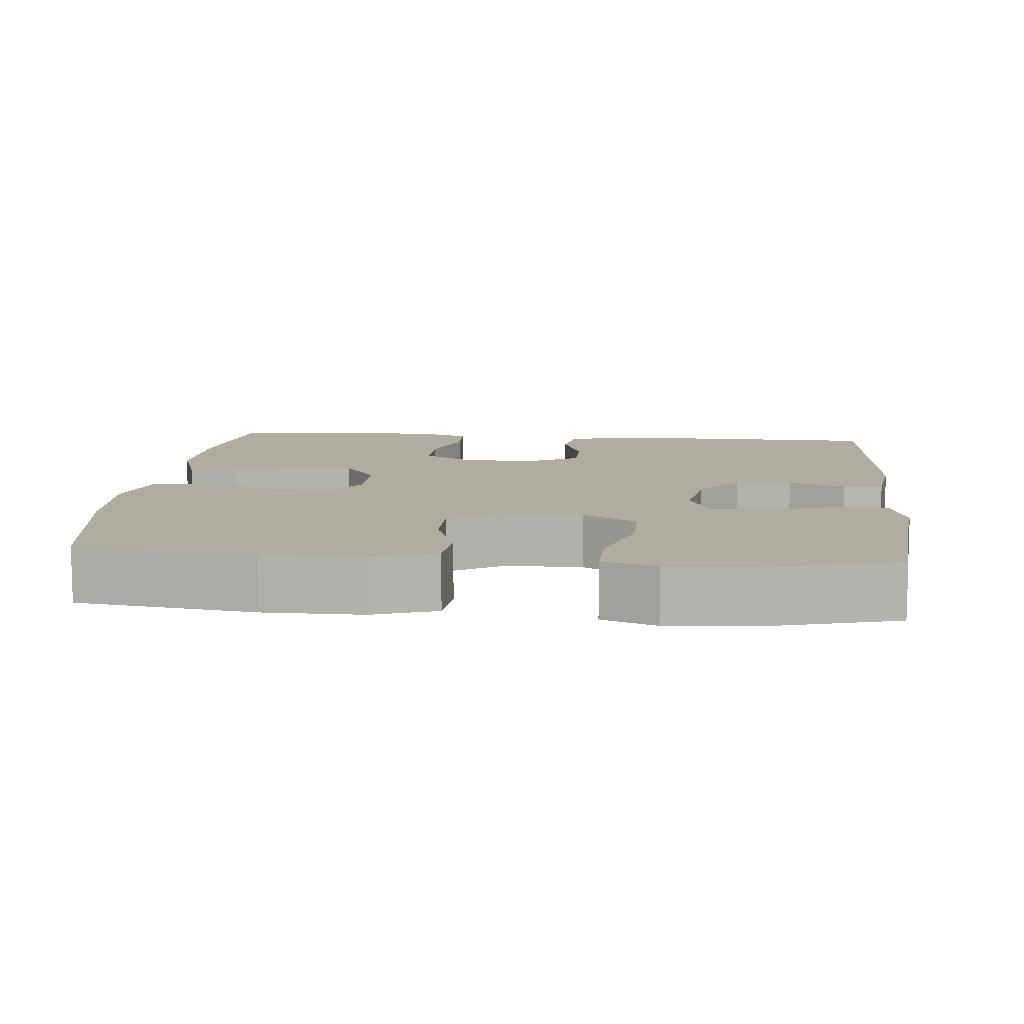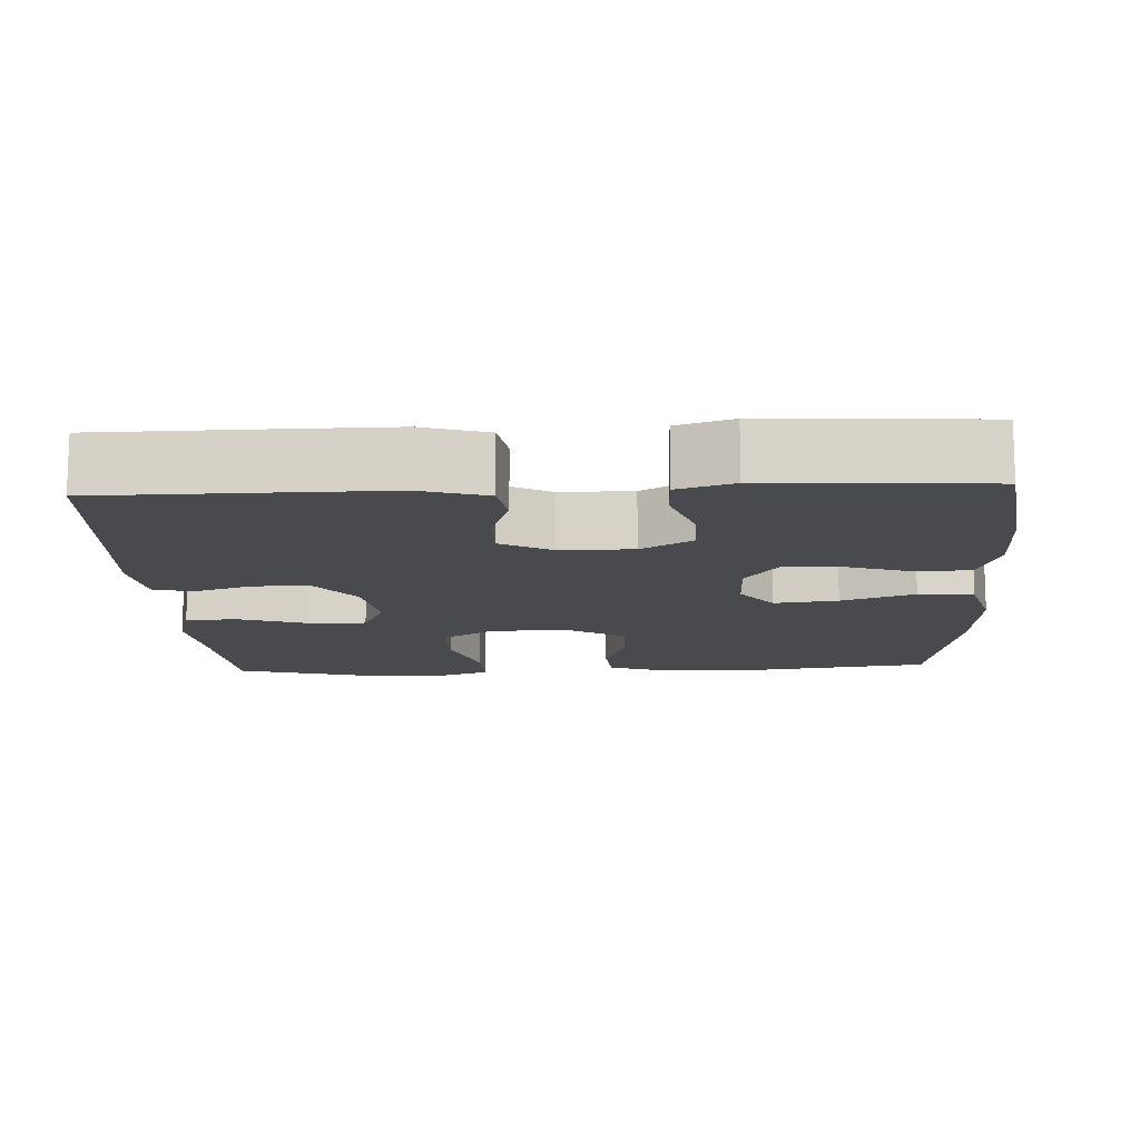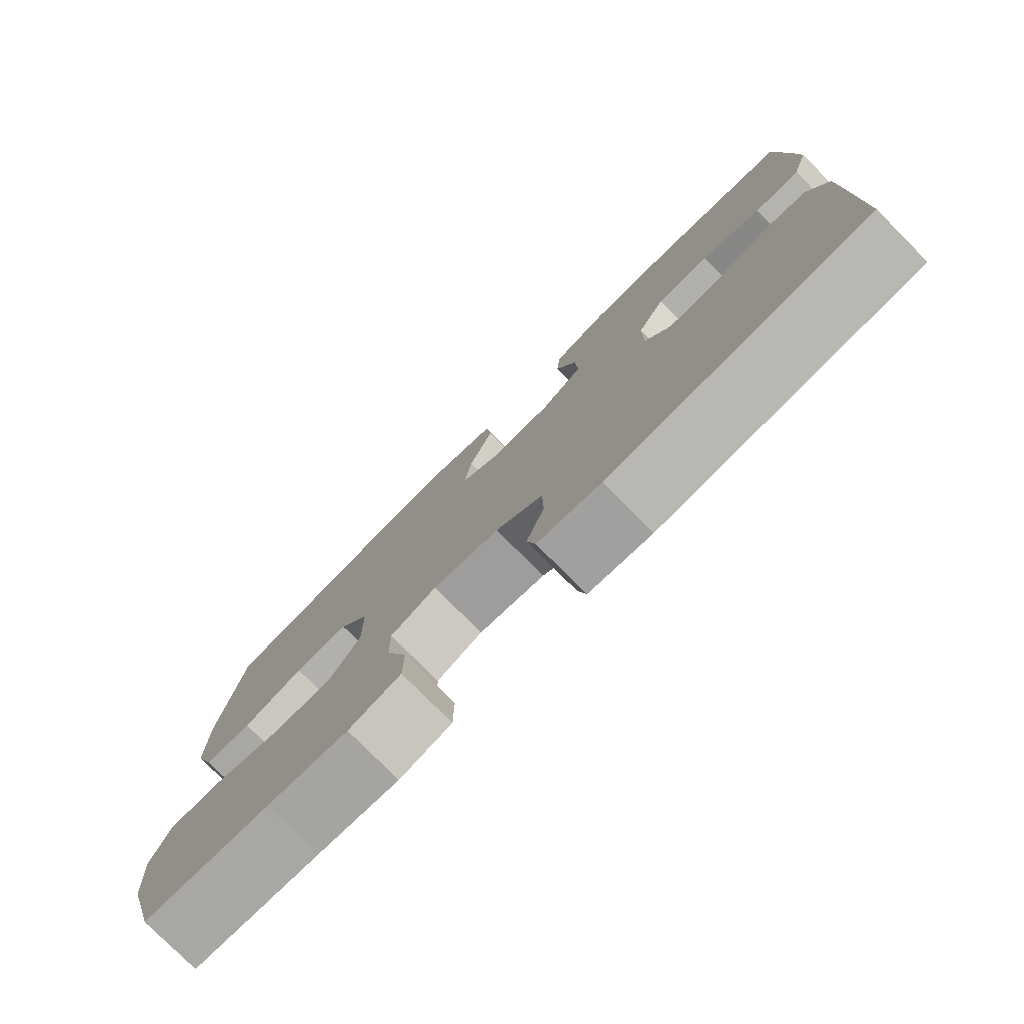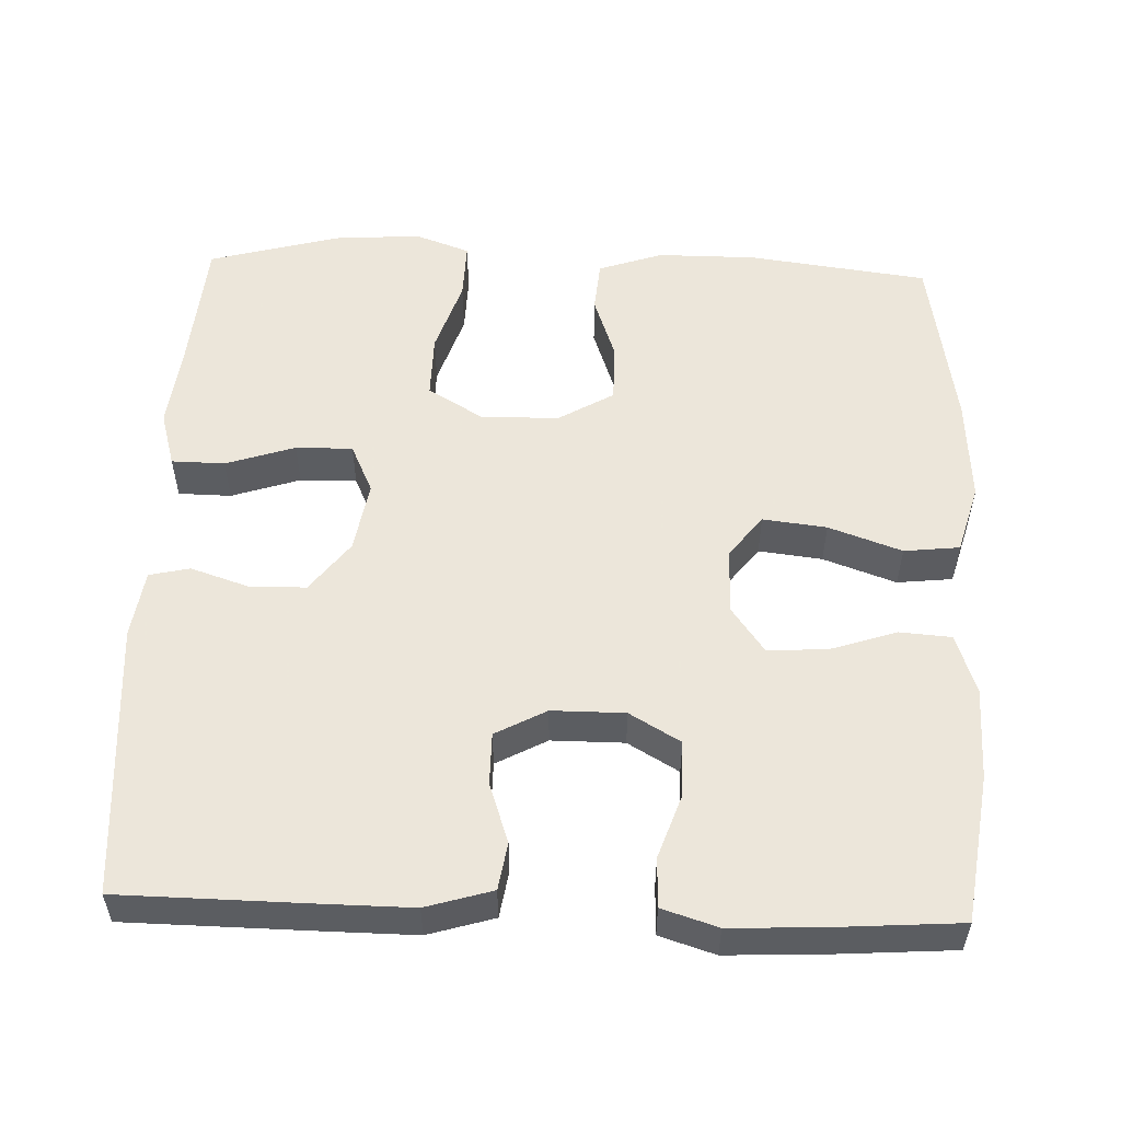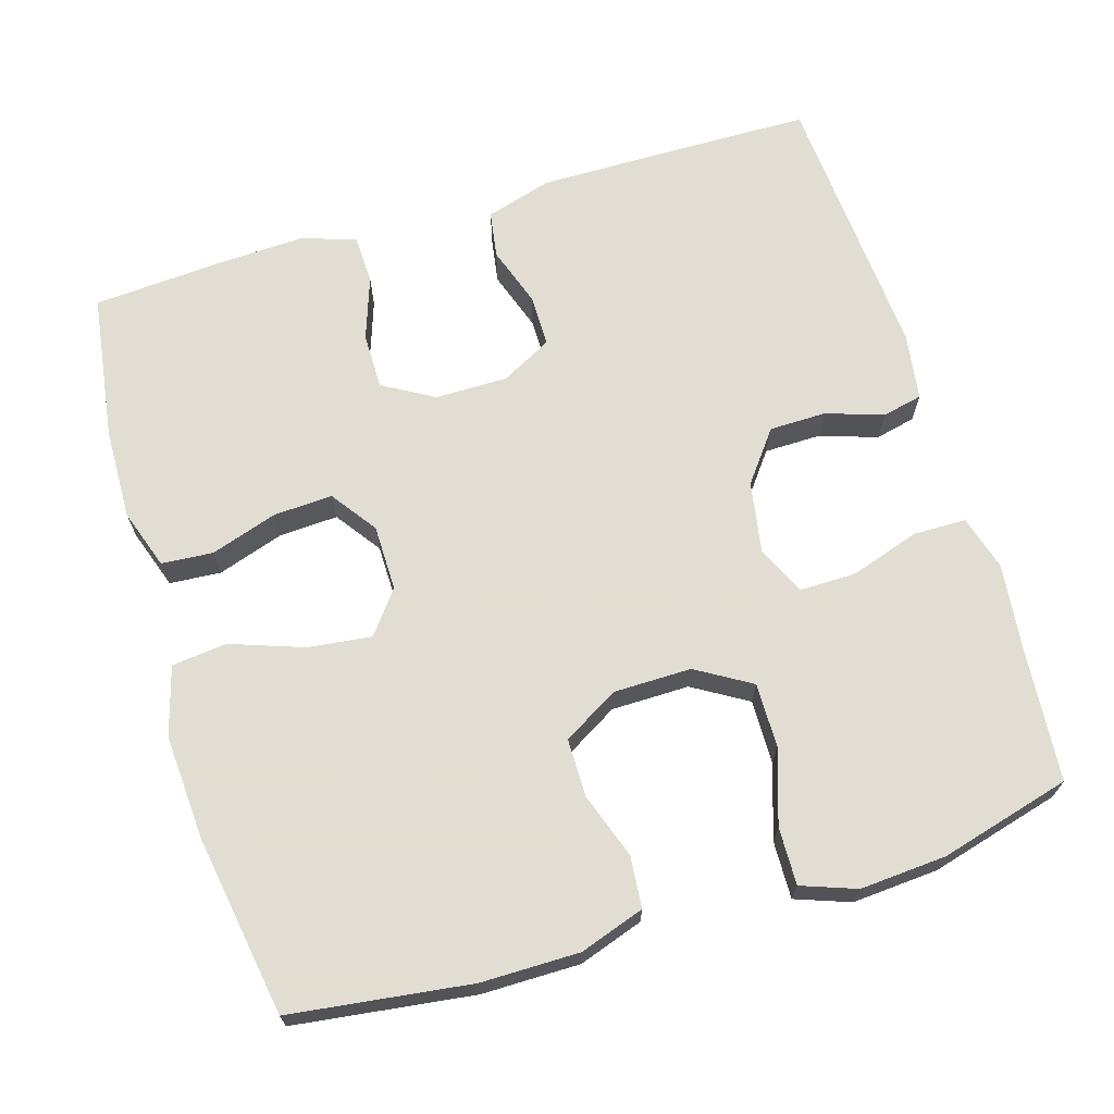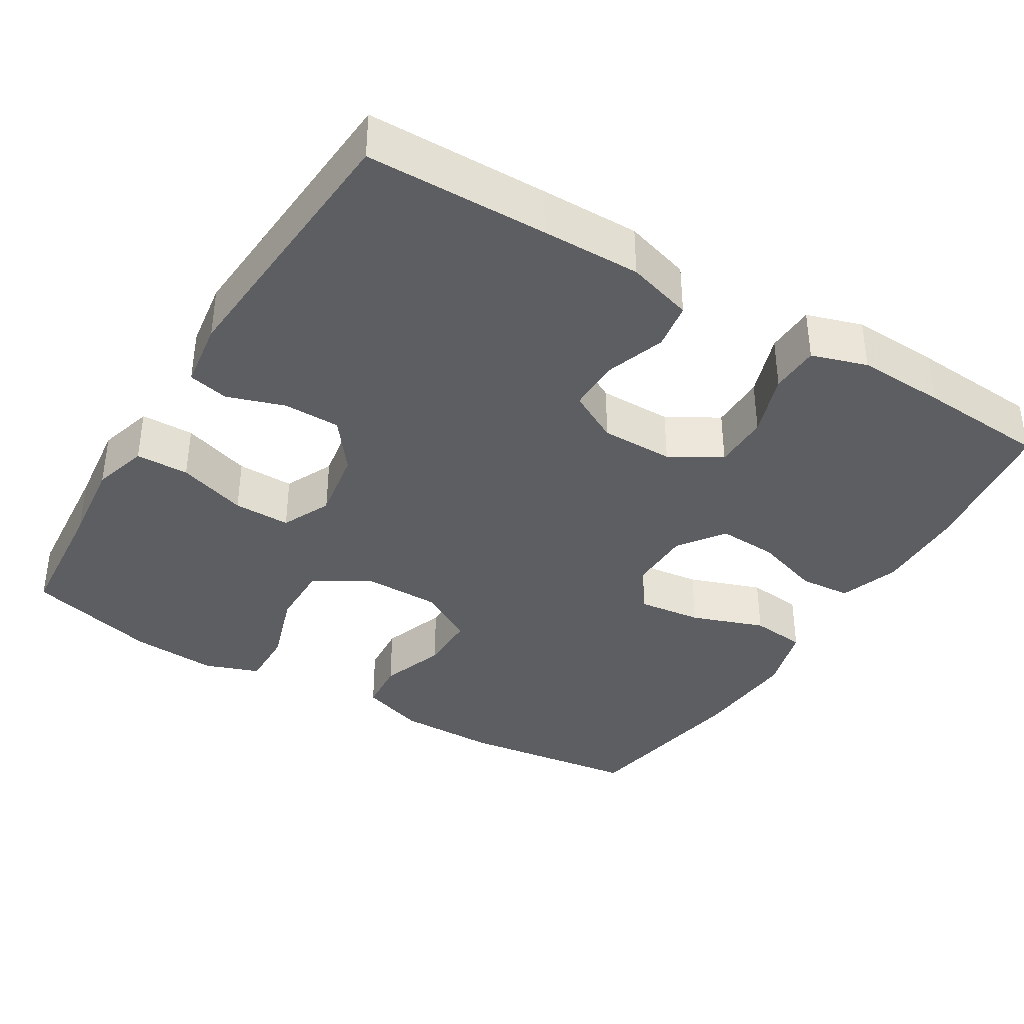
<metadata>
{"format":"obj","ext":"obj","renderer":"f3d","projection":"perspective","resolution":1024,"background":"white","views":[{"elev":10.1,"azim":95.5,"up":"+Y"},{"elev":-13.2,"azim":-87.2,"up":"+Y"},{"elev":-78.8,"azim":-135.1,"up":"+Z"},{"elev":54.2,"azim":-87.9,"up":"+Y"},{"elev":68.1,"azim":73.2,"up":"+Y"},{"elev":-37.6,"azim":-121.3,"up":"+Y"}]}
</metadata>
<code>
v 0.5 0.07 -0.5
v 0.322 0.07 -0.515
v 0.209 0.07 -0.528
v 0.136 0.07 -0.507
v 0.135 0.07 -0.437
v 0.165 0.07 -0.346
v 0.166 0.07 -0.271
v 0.101 0.07 -0.241
v 0.007 0.07 -0.257
v -0.06 0.07 -0.308
v -0.061 0.07 -0.383
v -0.036 0.07 -0.459
v -0.048 0.07 -0.512
v -0.137 0.07 -0.525
v -0.5 0.07 -0.5
v -0.503 0.07 -0.262
v -0.504 0.07 -0.132
v -0.478 0.07 -0.045
v -0.416 0.07 -0.035
v -0.337 0.07 -0.062
v -0.268 0.07 -0.062
v -0.232 0.07 0.005
v -0.232 0.07 0.101
v -0.271 0.07 0.168
v -0.345 0.07 0.168
v -0.429 0.07 0.139
v -0.494 0.07 0.141
v -0.517 0.07 0.214
v -0.512 0.07 0.329
v -0.5 0.07 0.5
v -0.306 0.07 0.528
v -0.185 0.07 0.531
v -0.106 0.07 0.504
v -0.101 0.07 0.436
v -0.13 0.07 0.348
v -0.134 0.07 0.27
v -0.074 0.07 0.227
v 0.013 0.07 0.226
v 0.069 0.07 0.269
v 0.059 0.07 0.353
v 0.025 0.07 0.449
v 0.033 0.07 0.522
v 0.124 0.07 0.548
v 0.263 0.07 0.539
v 0.5 0.07 0.5
v 0.531 0.07 0.263
v 0.531 0.07 0.133
v 0.502 0.07 0.048
v 0.434 0.07 0.042
v 0.348 0.07 0.072
v 0.271 0.07 0.072
v 0.228 0.07 -0.001
v 0.227 0.07 -0.104
v 0.27 0.07 -0.176
v 0.355 0.07 -0.175
v 0.453 0.07 -0.143
v 0.529 0.07 -0.141
v 0.555 0.07 -0.213
v 0.547 0.07 -0.327
v 0.5 0 -0.5
v 0.322 0 -0.515
v 0.209 0 -0.528
v 0.136 0 -0.507
v 0.135 0 -0.437
v 0.165 0 -0.346
v 0.166 0 -0.271
v 0.101 0 -0.241
v 0.007 0 -0.257
v -0.06 0 -0.308
v -0.061 0 -0.383
v -0.036 0 -0.459
v -0.048 0 -0.512
v -0.137 0 -0.525
v -0.5 0 -0.5
v -0.503 0 -0.262
v -0.504 0 -0.132
v -0.478 0 -0.045
v -0.416 0 -0.035
v -0.337 0 -0.062
v -0.268 0 -0.062
v -0.232 0 0.005
v -0.232 0 0.101
v -0.271 0 0.168
v -0.345 0 0.168
v -0.429 0 0.139
v -0.494 0 0.141
v -0.517 0 0.214
v -0.512 0 0.329
v -0.5 0 0.5
v -0.306 0 0.528
v -0.185 0 0.531
v -0.106 0 0.504
v -0.101 0 0.436
v -0.13 0 0.348
v -0.134 0 0.27
v -0.074 0 0.227
v 0.013 0 0.226
v 0.069 0 0.269
v 0.059 0 0.353
v 0.025 0 0.449
v 0.033 0 0.522
v 0.124 0 0.548
v 0.263 0 0.539
v 0.5 0 0.5
v 0.531 0 0.263
v 0.531 0 0.133
v 0.502 0 0.048
v 0.434 0 0.042
v 0.348 0 0.072
v 0.271 0 0.072
v 0.228 0 -0.001
v 0.227 0 -0.104
v 0.27 0 -0.176
v 0.355 0 -0.175
v 0.453 0 -0.143
v 0.529 0 -0.141
v 0.555 0 -0.213
v 0.547 0 -0.327
f 59 1 2
f 58 59 2
f 57 58 2
f 56 57 2
f 55 56 2
f 4 5 6
f 3 4 6
f 2 3 6
f 55 2 6
f 54 55 6
f 53 54 6 7
f 52 53 7 8
f 48 49 50
f 47 48 50
f 46 47 50
f 45 46 50
f 44 45 50
f 43 44 50
f 42 43 50
f 41 42 50
f 40 41 50
f 39 40 50 51
f 38 39 51 52
f 33 34 35
f 32 33 35
f 31 32 35
f 30 31 35
f 29 30 35
f 28 29 35
f 27 28 35
f 26 27 35
f 25 26 35
f 24 25 35 36
f 23 24 36 37
f 18 19 20
f 17 18 20
f 16 17 20
f 15 16 20
f 14 15 20
f 13 14 20
f 12 13 20
f 11 12 20
f 10 11 20 21
f 9 10 21 22
f 37 38 52
f 23 37 52
f 22 23 52
f 9 22 52
f 8 9 52
f 61 60 118
f 61 118 117
f 61 117 116
f 61 116 115
f 61 115 114
f 65 64 63
f 65 63 62
f 65 62 61
f 65 61 114
f 65 114 113
f 66 65 113 112
f 67 66 112 111
f 109 108 107
f 109 107 106
f 109 106 105
f 109 105 104
f 109 104 103
f 109 103 102
f 109 102 101
f 109 101 100
f 109 100 99
f 110 109 99 98
f 111 110 98 97
f 94 93 92
f 94 92 91
f 94 91 90
f 94 90 89
f 94 89 88
f 94 88 87
f 94 87 86
f 94 86 85
f 94 85 84
f 95 94 84 83
f 96 95 83 82
f 79 78 77
f 79 77 76
f 79 76 75
f 79 75 74
f 79 74 73
f 79 73 72
f 79 72 71
f 79 71 70
f 80 79 70 69
f 81 80 69 68
f 111 97 96
f 111 96 82
f 111 82 81
f 111 81 68
f 111 68 67
f 1 60 61 2
f 2 61 62 3
f 3 62 63 4
f 4 63 64 5
f 5 64 65 6
f 6 65 66 7
f 7 66 67 8
f 8 67 68 9
f 9 68 69 10
f 10 69 70 11
f 11 70 71 12
f 12 71 72 13
f 13 72 73 14
f 14 73 74 15
f 15 74 75 16
f 16 75 76 17
f 17 76 77 18
f 18 77 78 19
f 19 78 79 20
f 20 79 80 21
f 21 80 81 22
f 22 81 82 23
f 23 82 83 24
f 24 83 84 25
f 25 84 85 26
f 26 85 86 27
f 27 86 87 28
f 28 87 88 29
f 29 88 89 30
f 30 89 90 31
f 31 90 91 32
f 32 91 92 33
f 33 92 93 34
f 34 93 94 35
f 35 94 95 36
f 36 95 96 37
f 37 96 97 38
f 38 97 98 39
f 39 98 99 40
f 40 99 100 41
f 41 100 101 42
f 42 101 102 43
f 43 102 103 44
f 44 103 104 45
f 45 104 105 46
f 46 105 106 47
f 47 106 107 48
f 48 107 108 49
f 49 108 109 50
f 50 109 110 51
f 51 110 111 52
f 52 111 112 53
f 53 112 113 54
f 54 113 114 55
f 55 114 115 56
f 56 115 116 57
f 57 116 117 58
f 58 117 118 59
f 59 118 60 1

</code>
